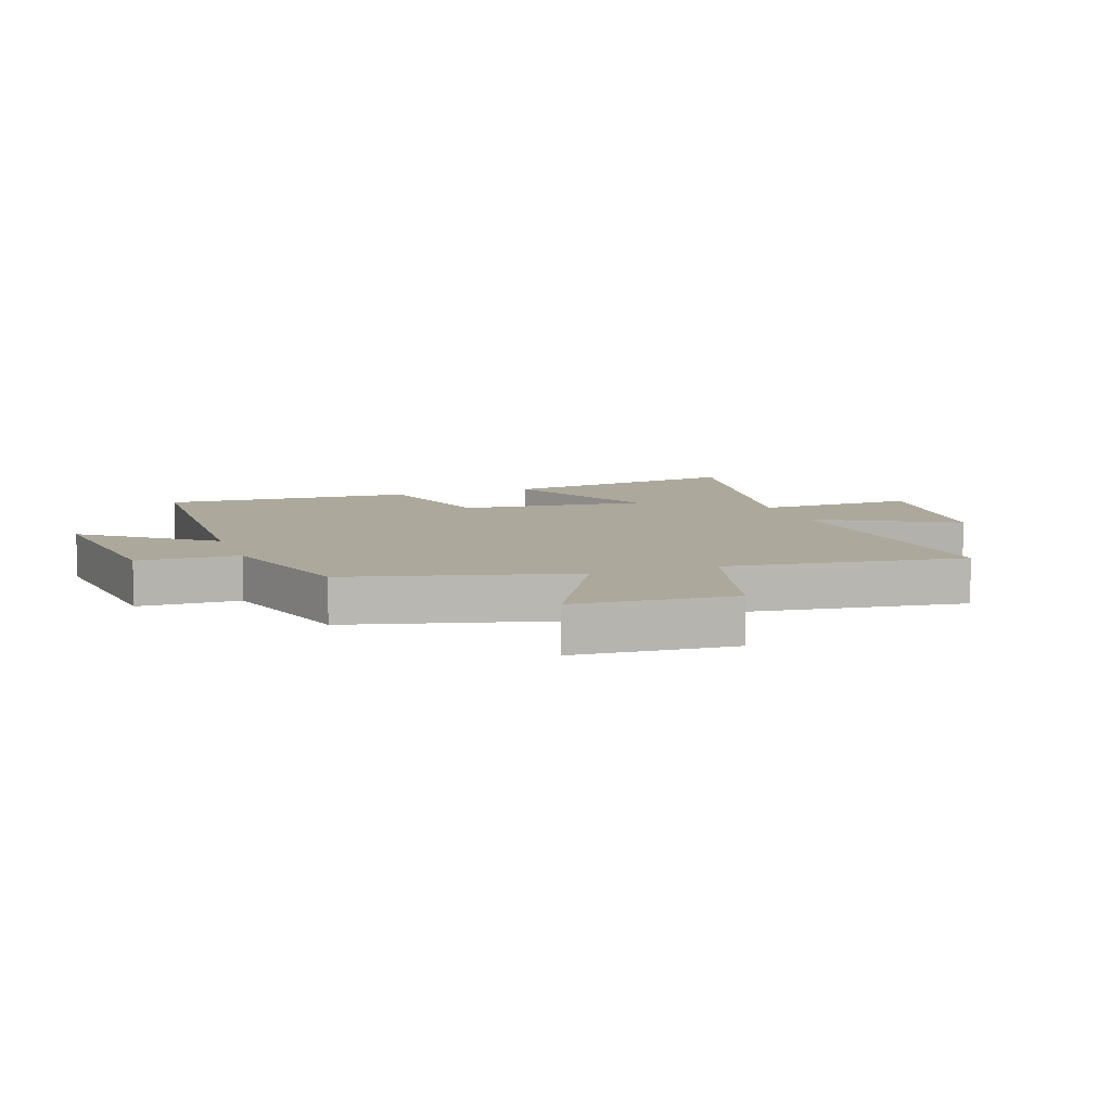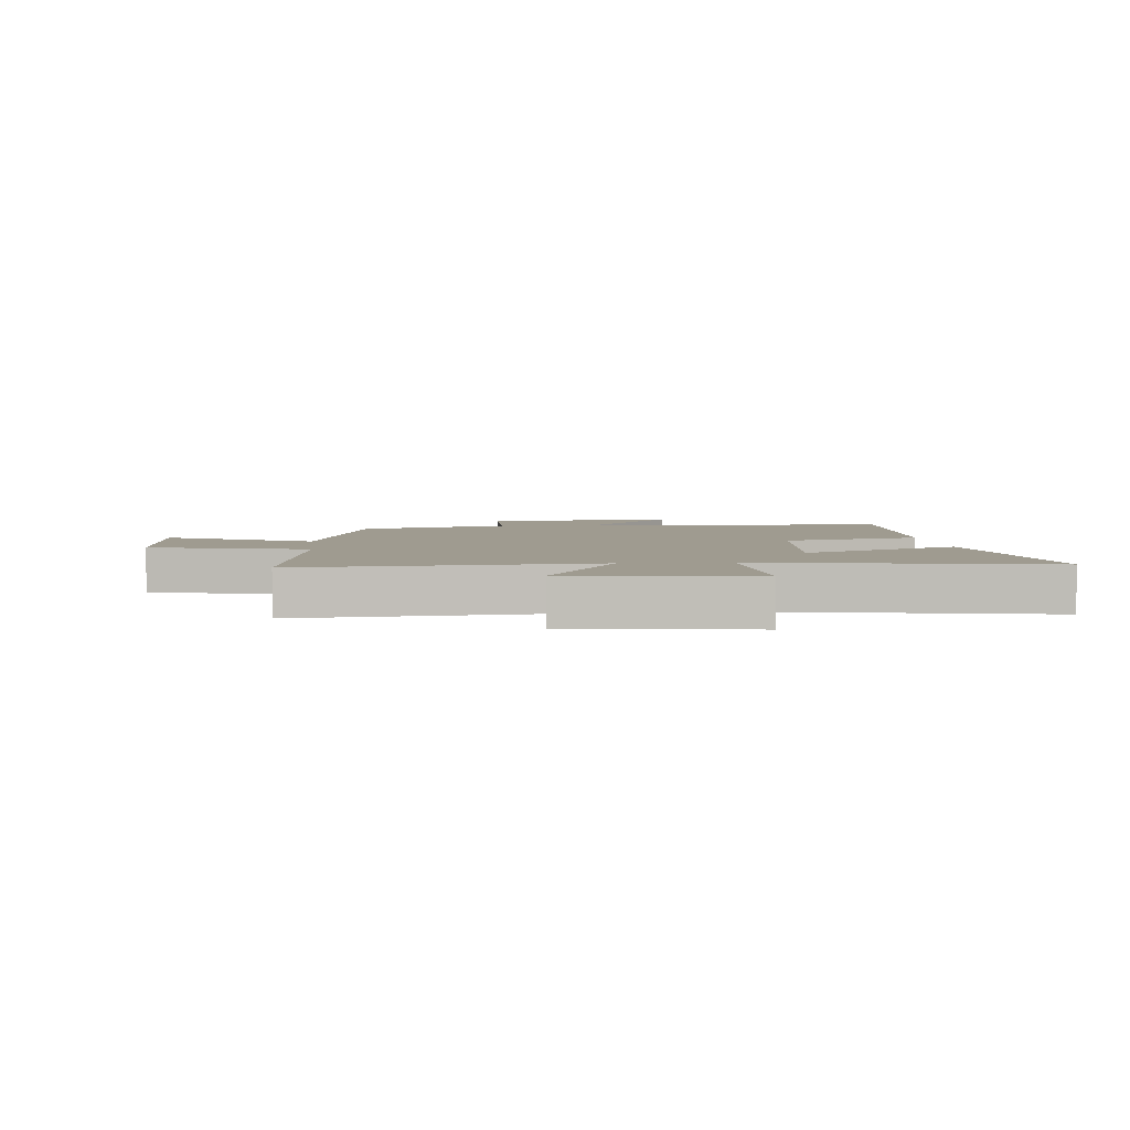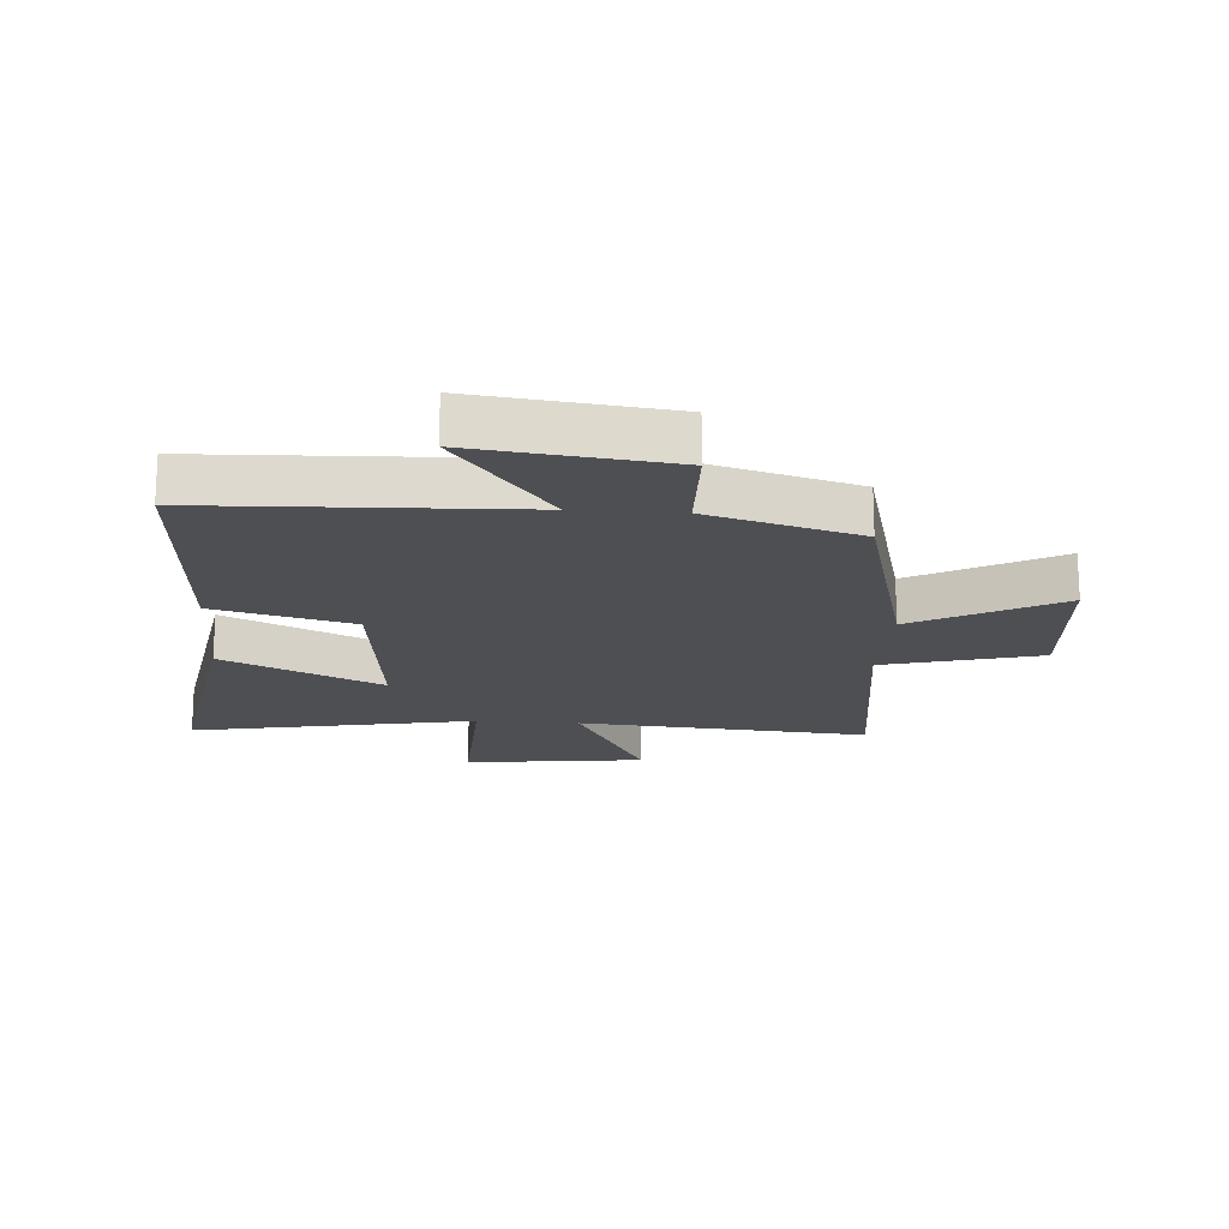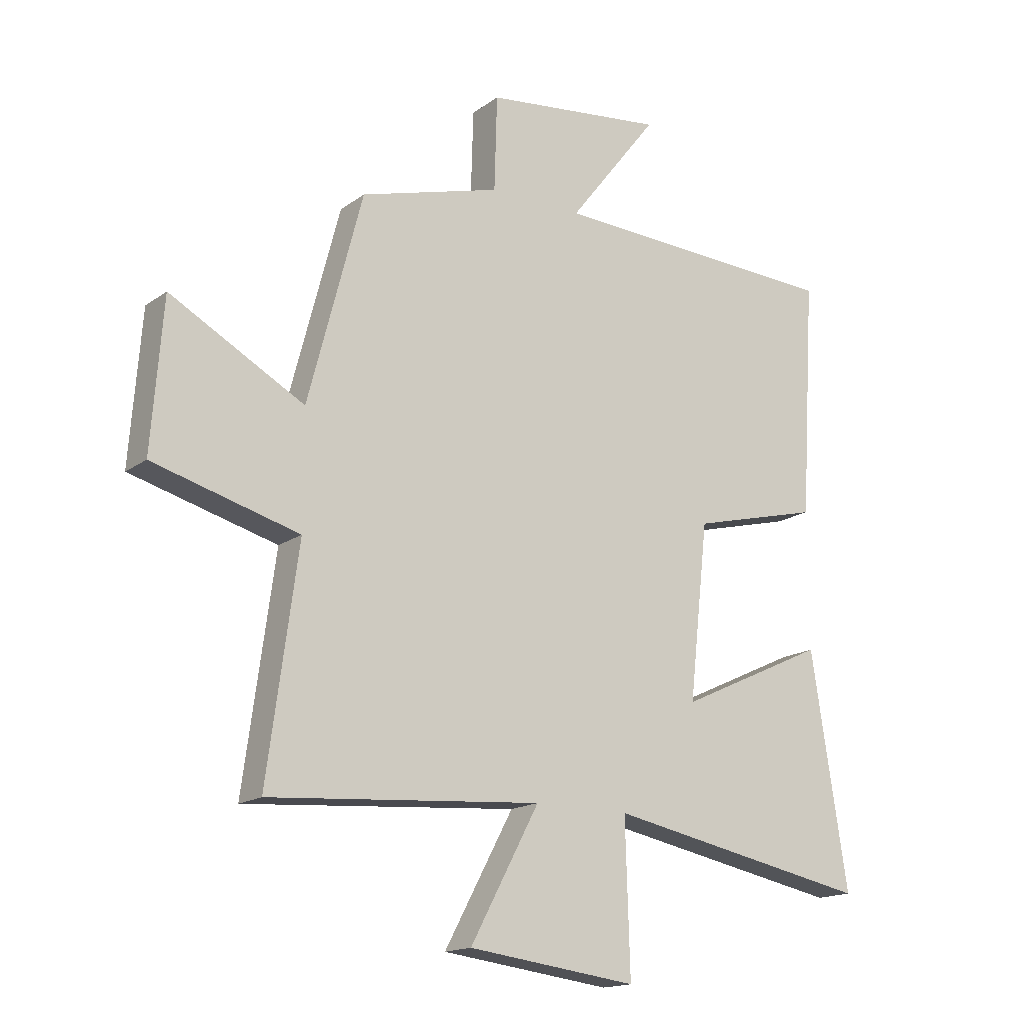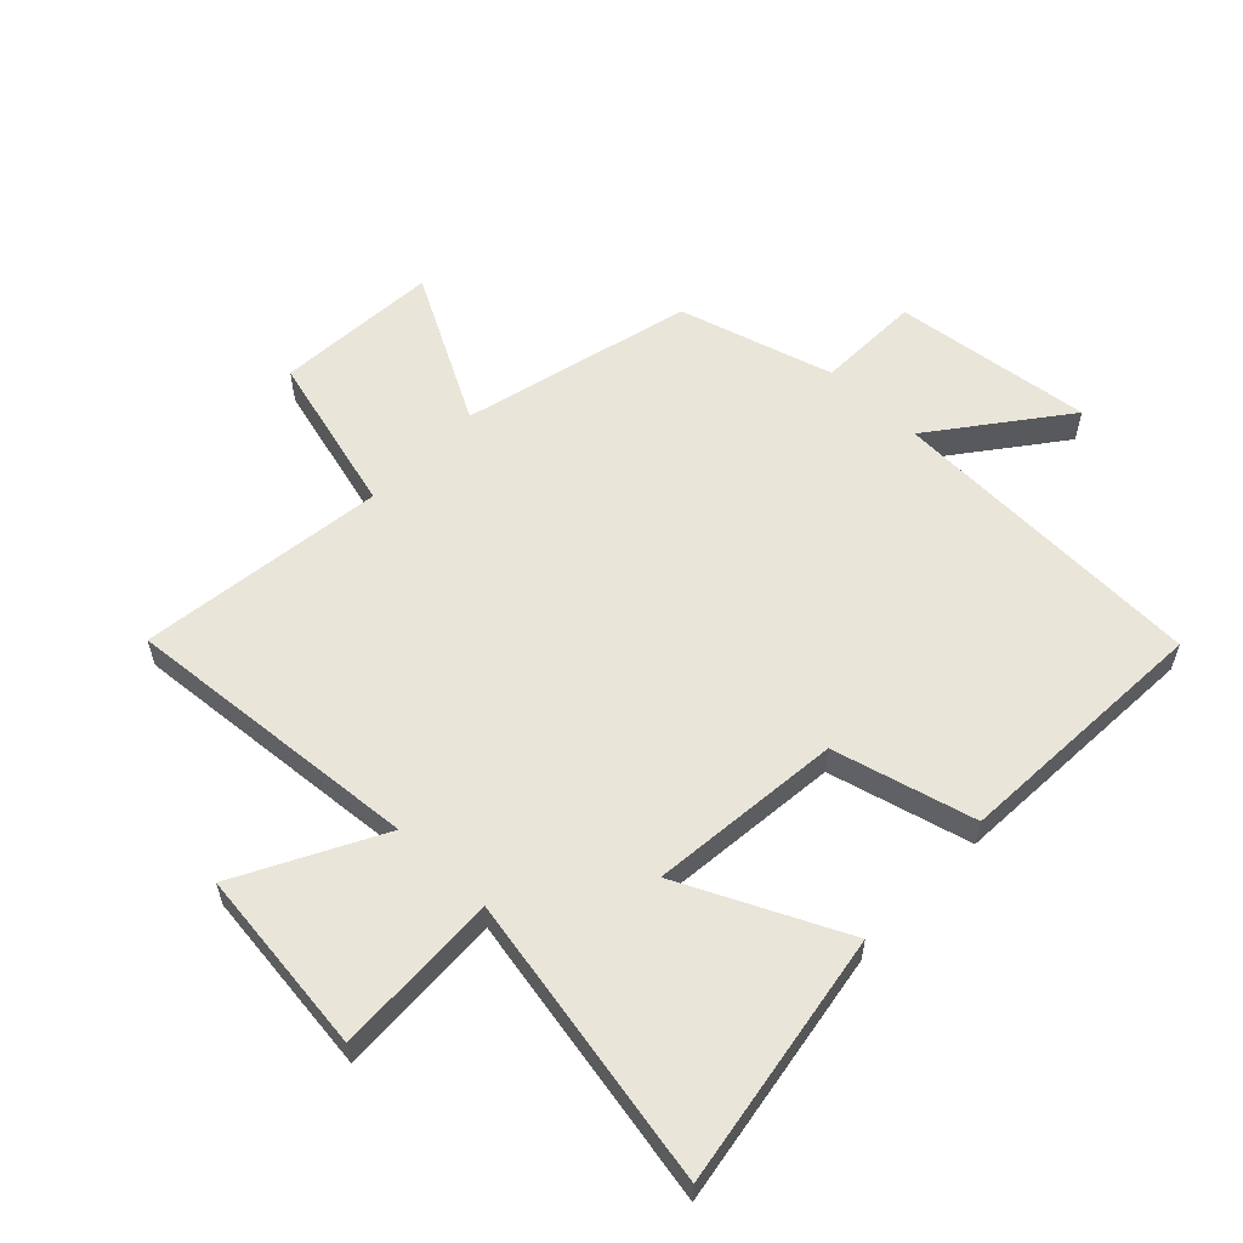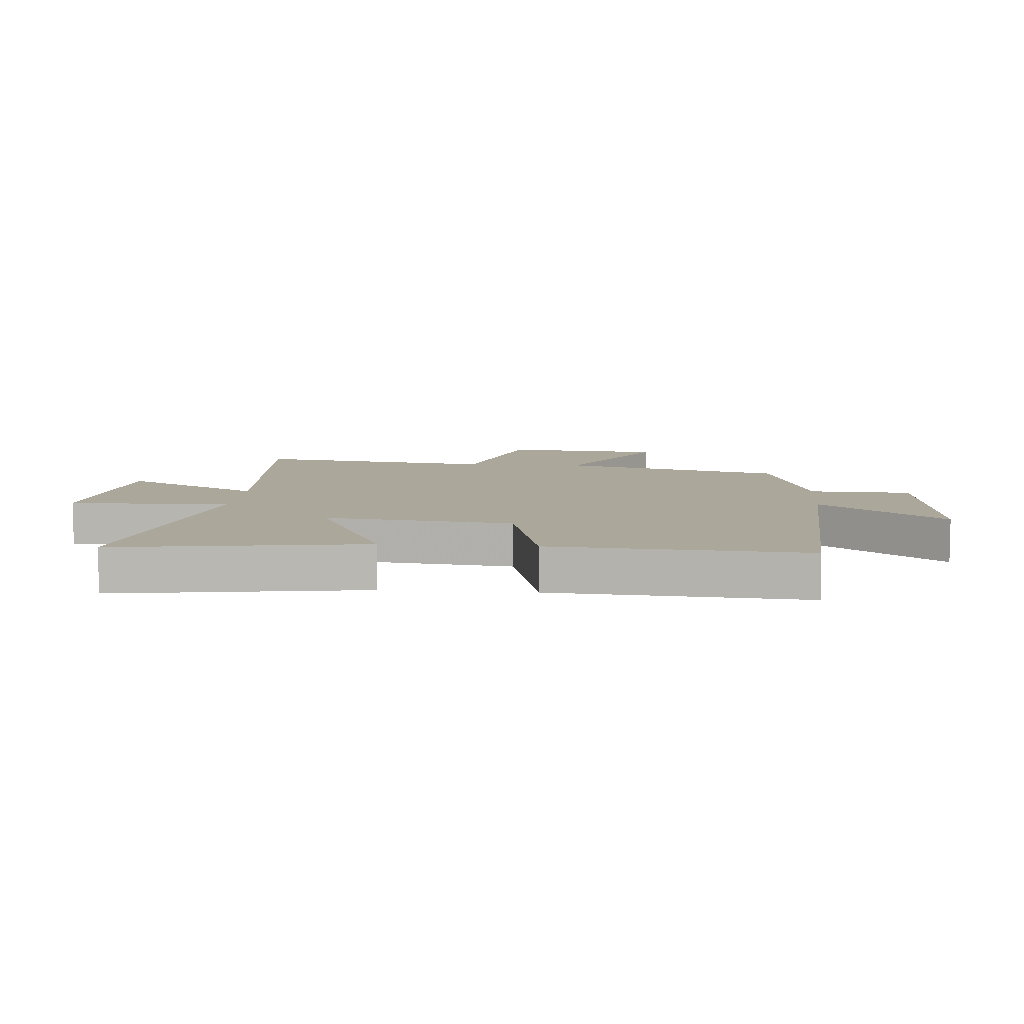
<metadata>
{"format":"obj","ext":"obj","renderer":"f3d","projection":"perspective","resolution":1024,"background":"white","views":[{"elev":8.5,"azim":70.3,"up":"+Y"},{"elev":4.0,"azim":174.0,"up":"+Y"},{"elev":-18.1,"azim":-4.3,"up":"+Y"},{"elev":-16.3,"azim":145.1,"up":"+Z"},{"elev":58.5,"azim":-136.5,"up":"+Y"},{"elev":8.2,"azim":-85.1,"up":"+Y"}]}
</metadata>
<code>
v 0.554 0.07 -0.537
v 0.073 0.07 -0.5
v 0.195 0.07 -0.727
v -0.103 0.07 -0.765
v -0.095 0.07 -0.5
v -0.564 0.07 -0.592
v -0.5 0.07 -0.183
v -0.238 0.07 -0.305
v -0.272 0.07 0.003
v -0.5 0.07 0.061
v -0.526 0.07 0.478
v -0.01 0.07 0.5
v -0.169 0.07 0.705
v 0.151 0.07 0.667
v 0.156 0.07 0.5
v 0.404 0.07 0.429
v 0.5 0.07 0.061
v 0.737 0.07 0.191
v 0.757 0.07 -0.071
v 0.5 0.07 -0.141
v 0.554 0 -0.537
v 0.073 0 -0.5
v 0.195 0 -0.727
v -0.103 0 -0.765
v -0.095 0 -0.5
v -0.564 0 -0.592
v -0.5 0 -0.183
v -0.238 0 -0.305
v -0.272 0 0.003
v -0.5 0 0.061
v -0.526 0 0.478
v -0.01 0 0.5
v -0.169 0 0.705
v 0.151 0 0.667
v 0.156 0 0.5
v 0.404 0 0.429
v 0.5 0 0.061
v 0.737 0 0.191
v 0.757 0 -0.071
v 0.5 0 -0.141
f 17 18 19 20
f 15 16 17 20
f 15 20 1 2
f 12 13 14 15
f 11 12 15
f 10 11 15
f 9 10 15
f 8 9 15 2
f 5 6 7 8
f 5 8 2 3
f 3 4 5
f 40 39 38 37
f 40 37 36 35
f 22 21 40 35
f 35 34 33 32
f 35 32 31
f 35 31 30
f 35 30 29
f 22 35 29 28
f 28 27 26 25
f 23 22 28 25
f 25 24 23
f 1 21 22 2
f 2 22 23 3
f 3 23 24 4
f 4 24 25 5
f 5 25 26 6
f 6 26 27 7
f 7 27 28 8
f 8 28 29 9
f 9 29 30 10
f 10 30 31 11
f 11 31 32 12
f 12 32 33 13
f 13 33 34 14
f 14 34 35 15
f 15 35 36 16
f 16 36 37 17
f 17 37 38 18
f 18 38 39 19
f 19 39 40 20
f 20 40 21 1

</code>
